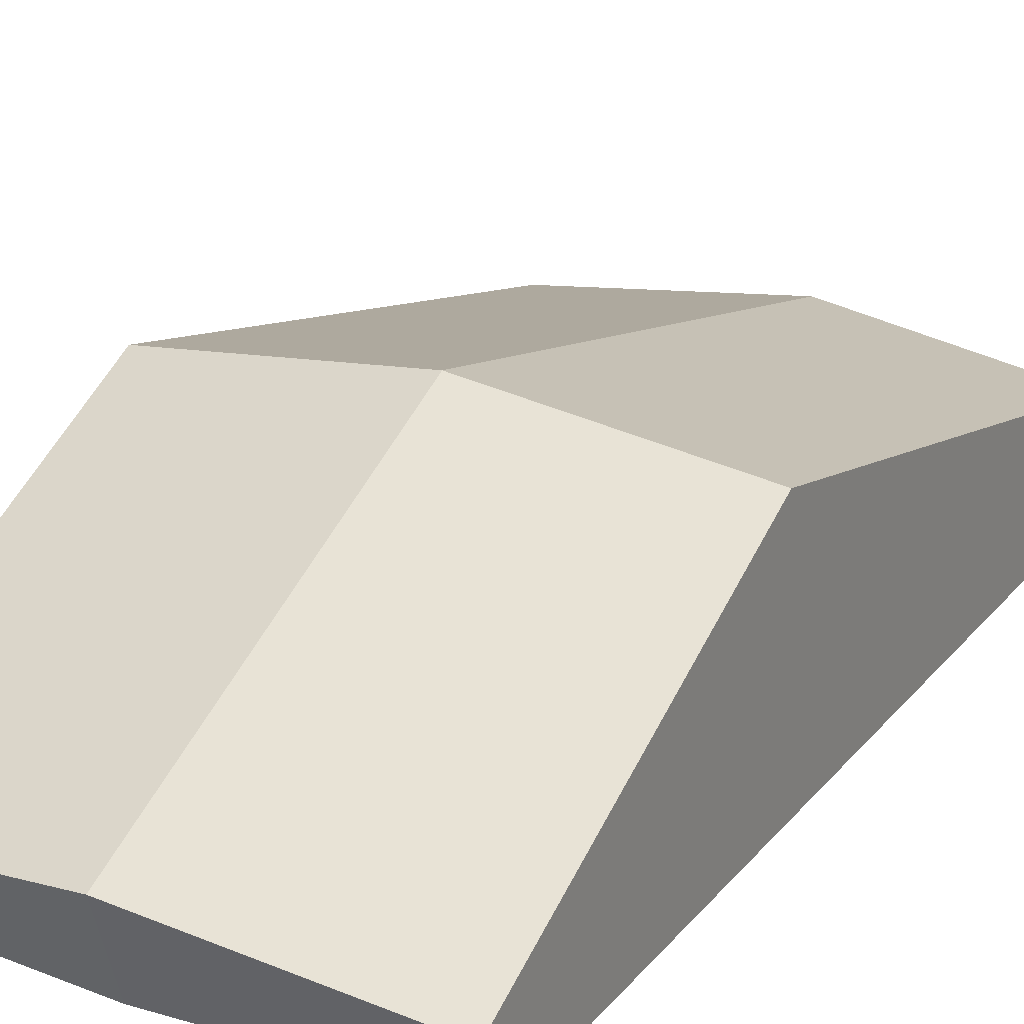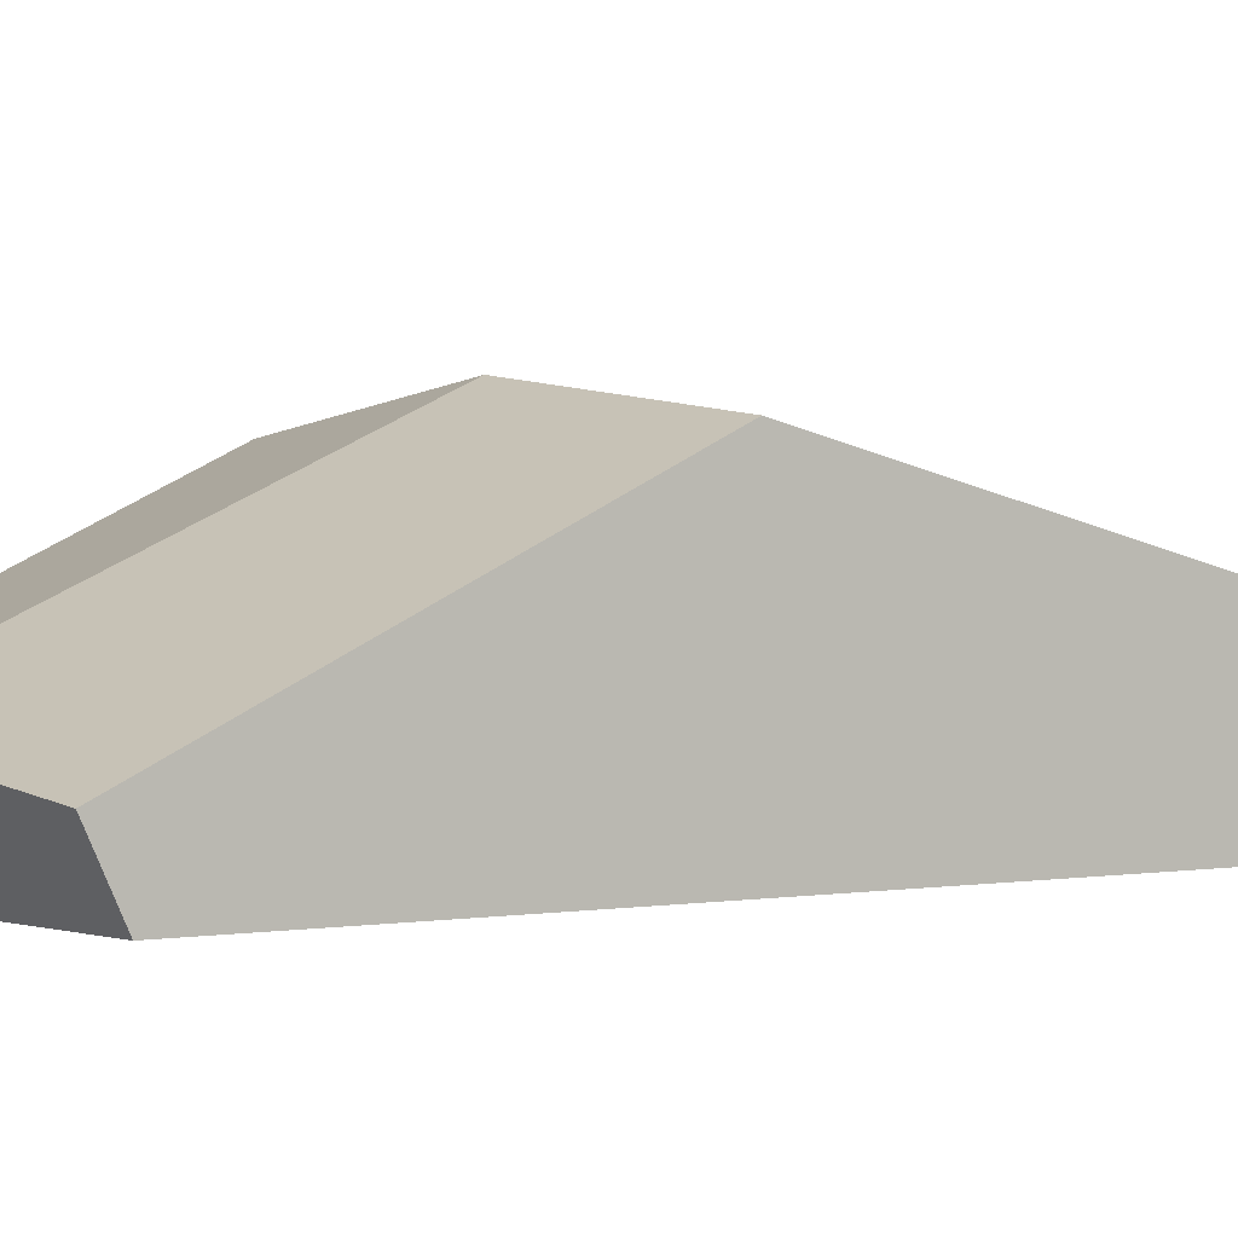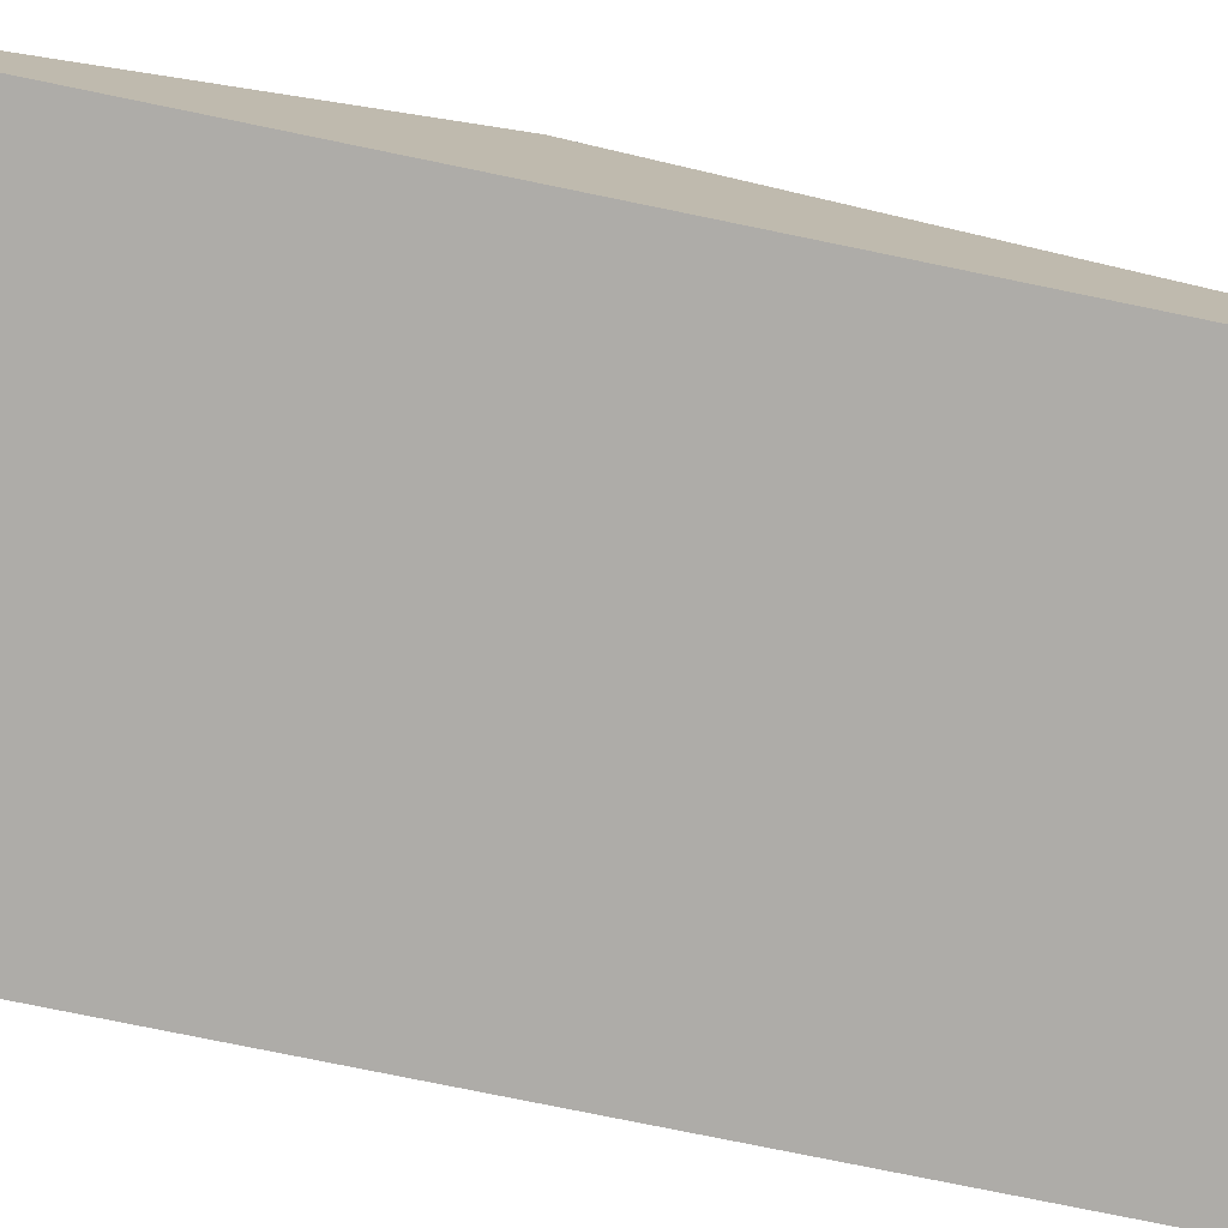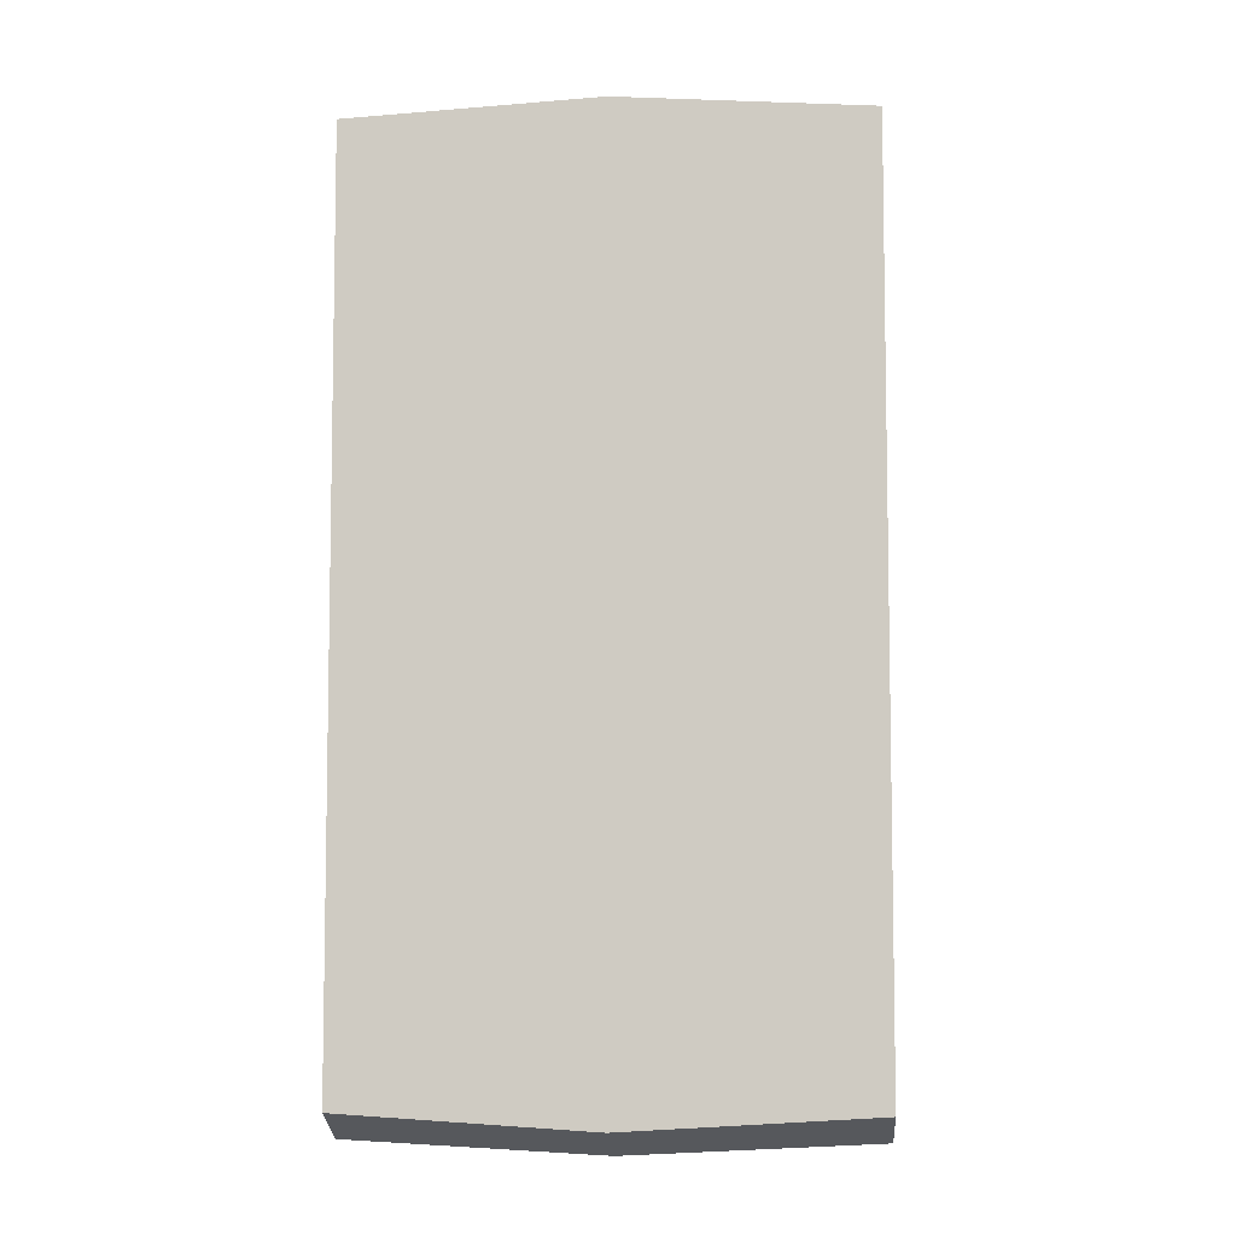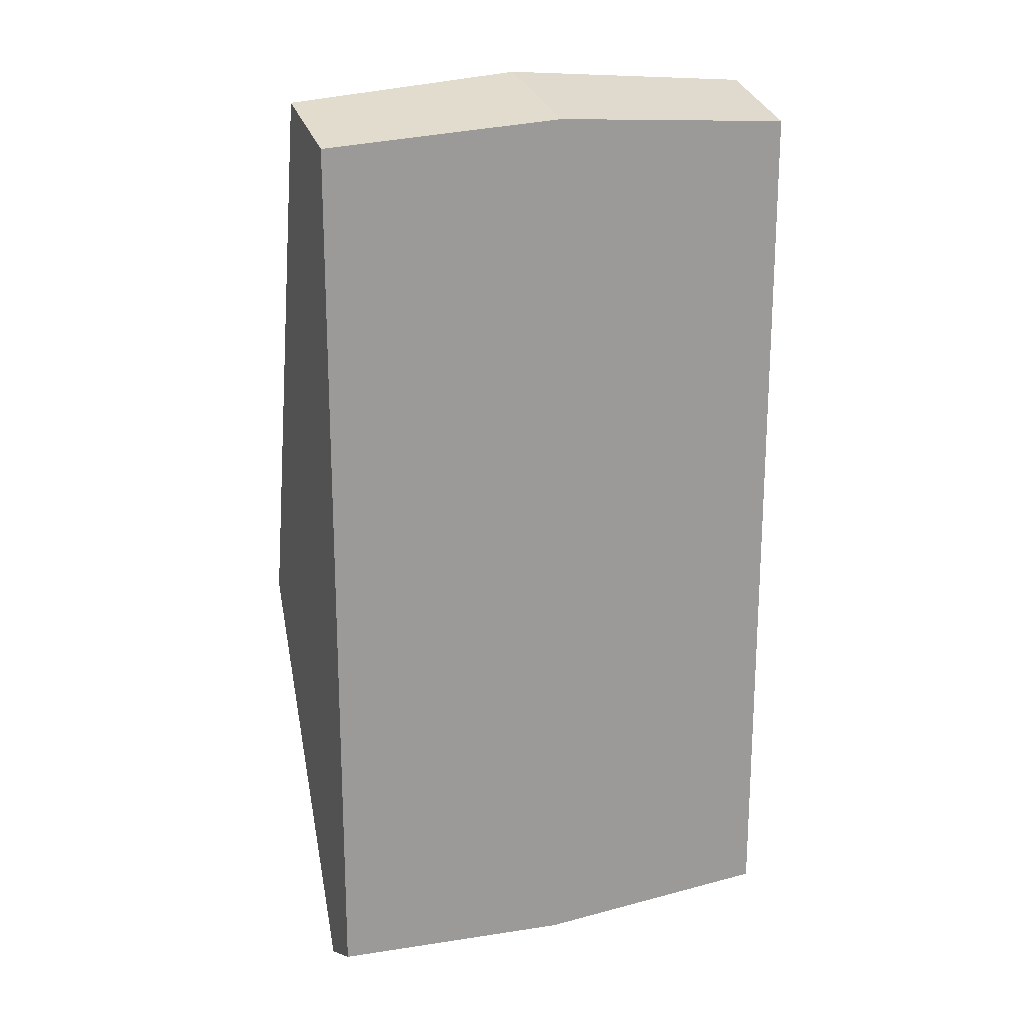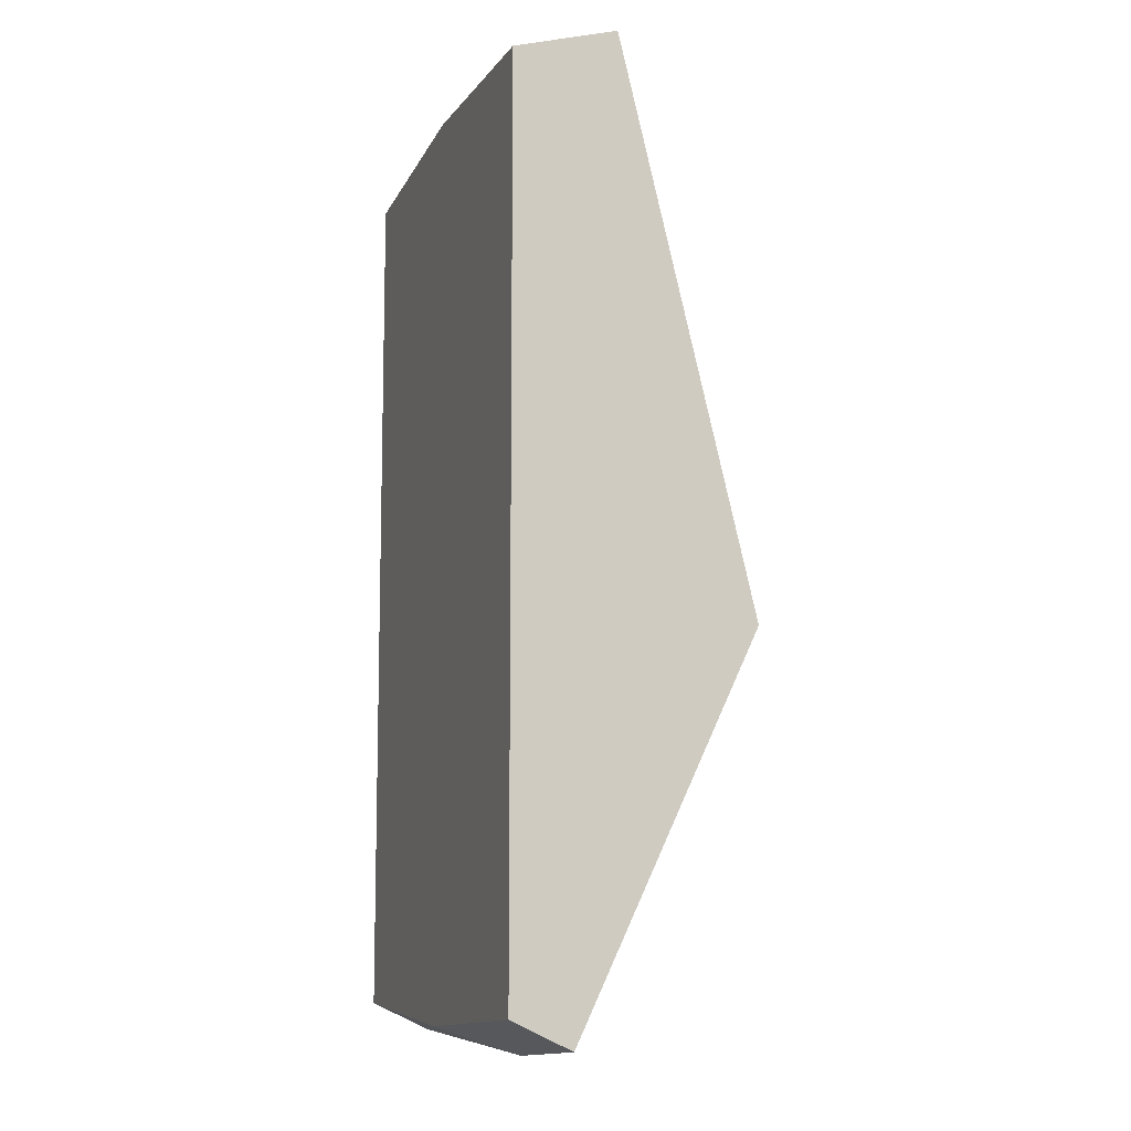
<metadata>
{"format":"obj","ext":"obj","renderer":"f3d","projection":"perspective","resolution":1024,"background":"white","views":[{"elev":24.1,"azim":-150.6,"up":"+Y"},{"elev":1.0,"azim":-125.9,"up":"+Y"},{"elev":-77.0,"azim":-101.6,"up":"+Y"},{"elev":-6.7,"azim":4.2,"up":"+Z"},{"elev":19.8,"azim":-21.2,"up":"+Z"},{"elev":-9.9,"azim":71.4,"up":"+Z"}]}
</metadata>
<code>
o Mouse_Case
v 0.03657 0.000244 -0.06763
v 0.03657 0.009099 -0.07182
v 0.03657 0.000244 0.06402
v 0.03657 0.01567 0.06844
v -0.03657 0.000244 -0.06763
v -0.03657 0.009099 -0.07182
v -0.03657 0.000244 0.06402
v -0.03657 0.01567 0.06844
v 0.03657 0.000244 -0.01519
v 0.03657 0.03585 -0.01519
v -0.03657 0.000244 -0.01519
v -0.03657 0.03585 -0.01519
v 0 0.000244 0.06625
v 0 0.02001 0.07083
v 0 0.000244 -0.06987
v 0 0.01344 -0.07421
v 0 0.04019 -0.01519
v 0 0.000244 -0.01519
f 9 10 4 3
f 13 14 8 7
f 11 12 6 5
f 15 16 2 1
f 18 11 5 15
f 17 10 2 16
f 14 4 10 17
f 13 7 11 18
f 7 8 12 11
f 1 2 10 9
f 3 13 18 9
f 8 14 17 12
f 12 17 16 6
f 9 18 15 1
f 5 6 16 15
f 3 4 14 13

</code>
